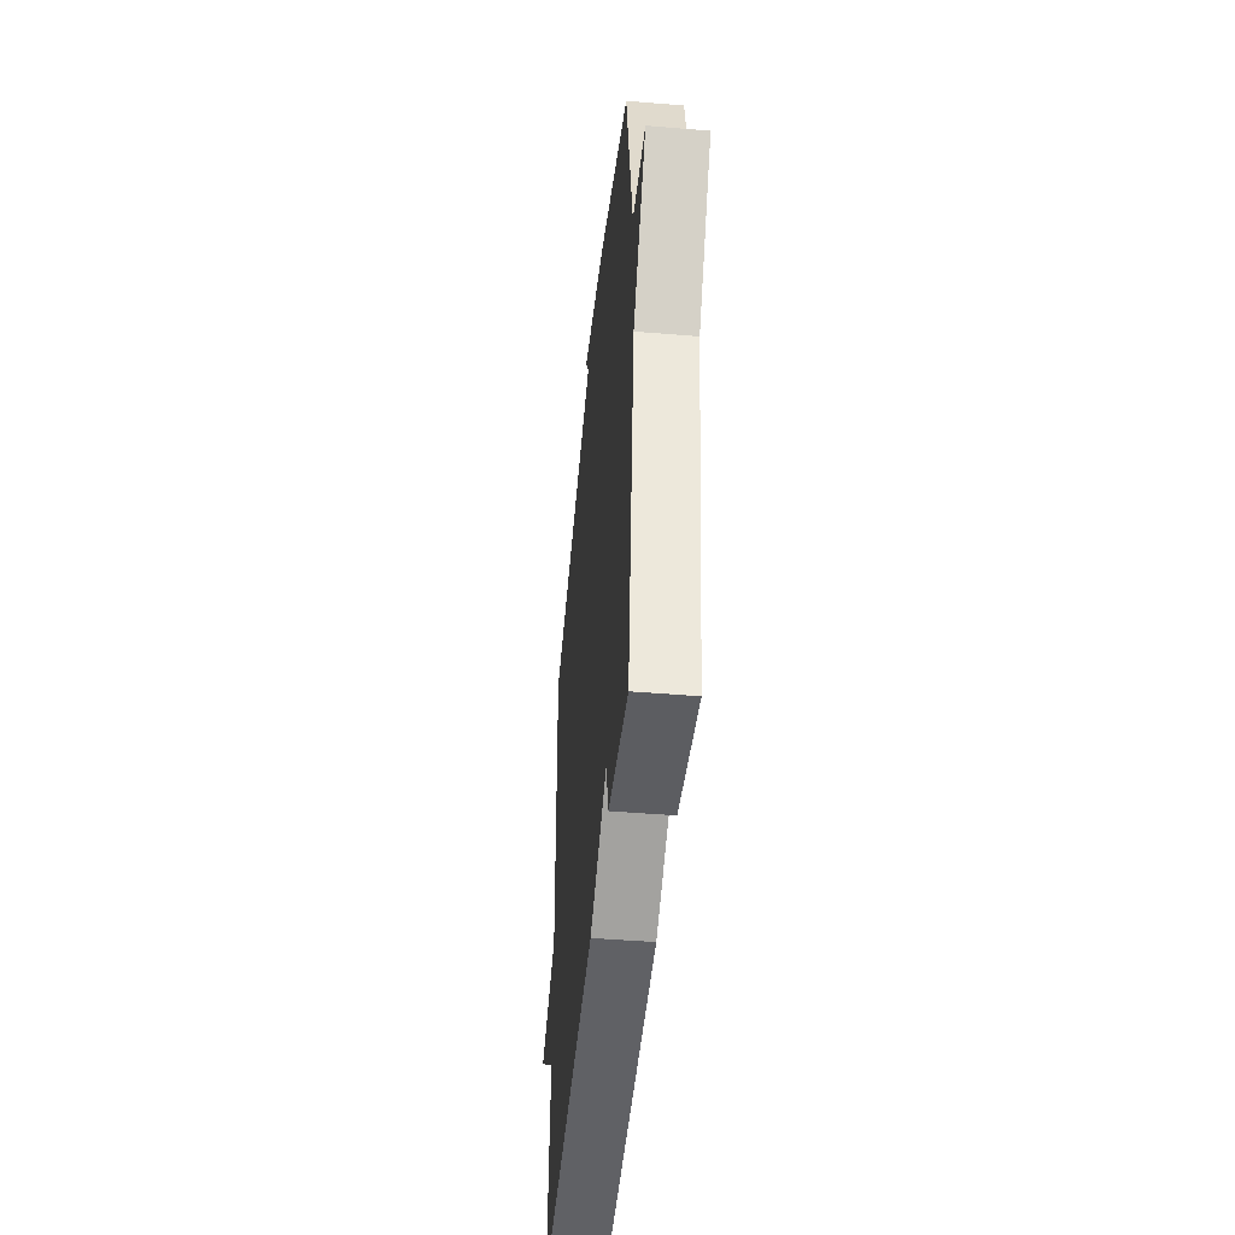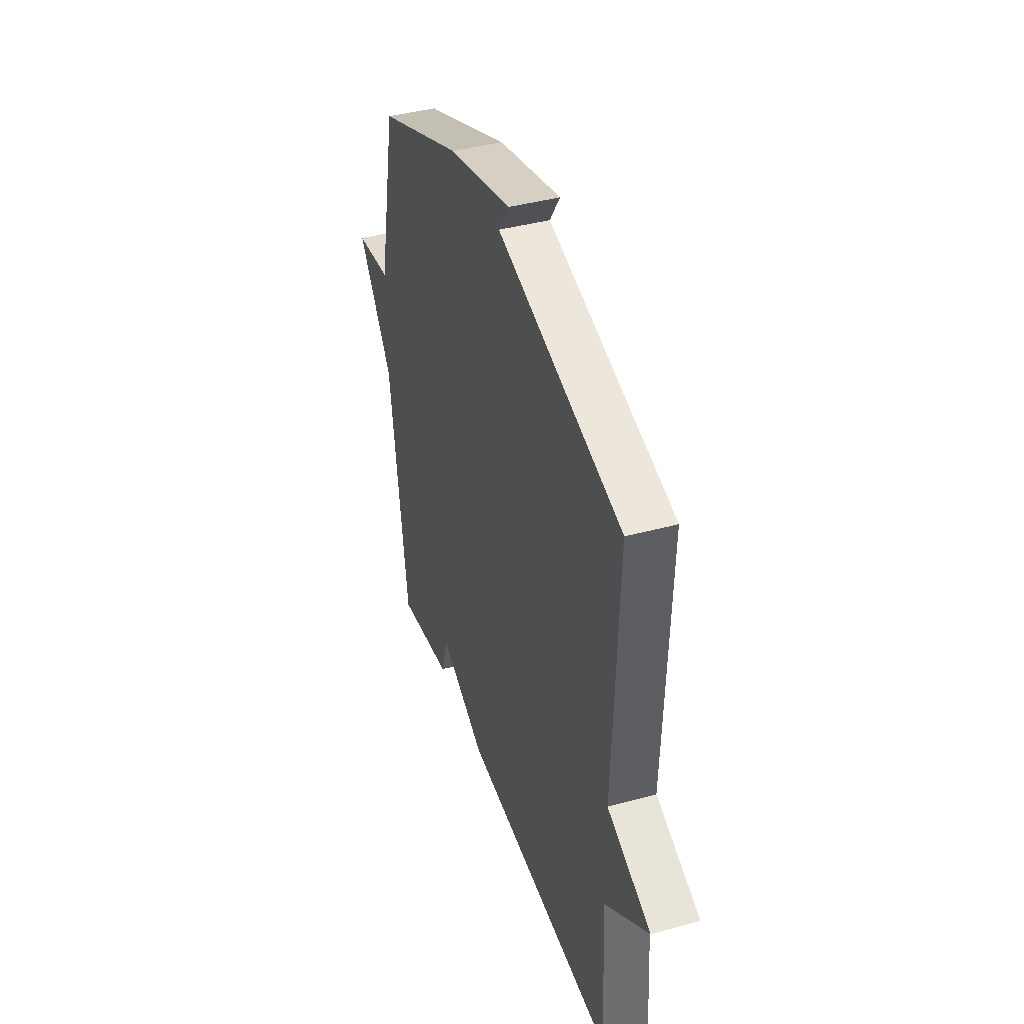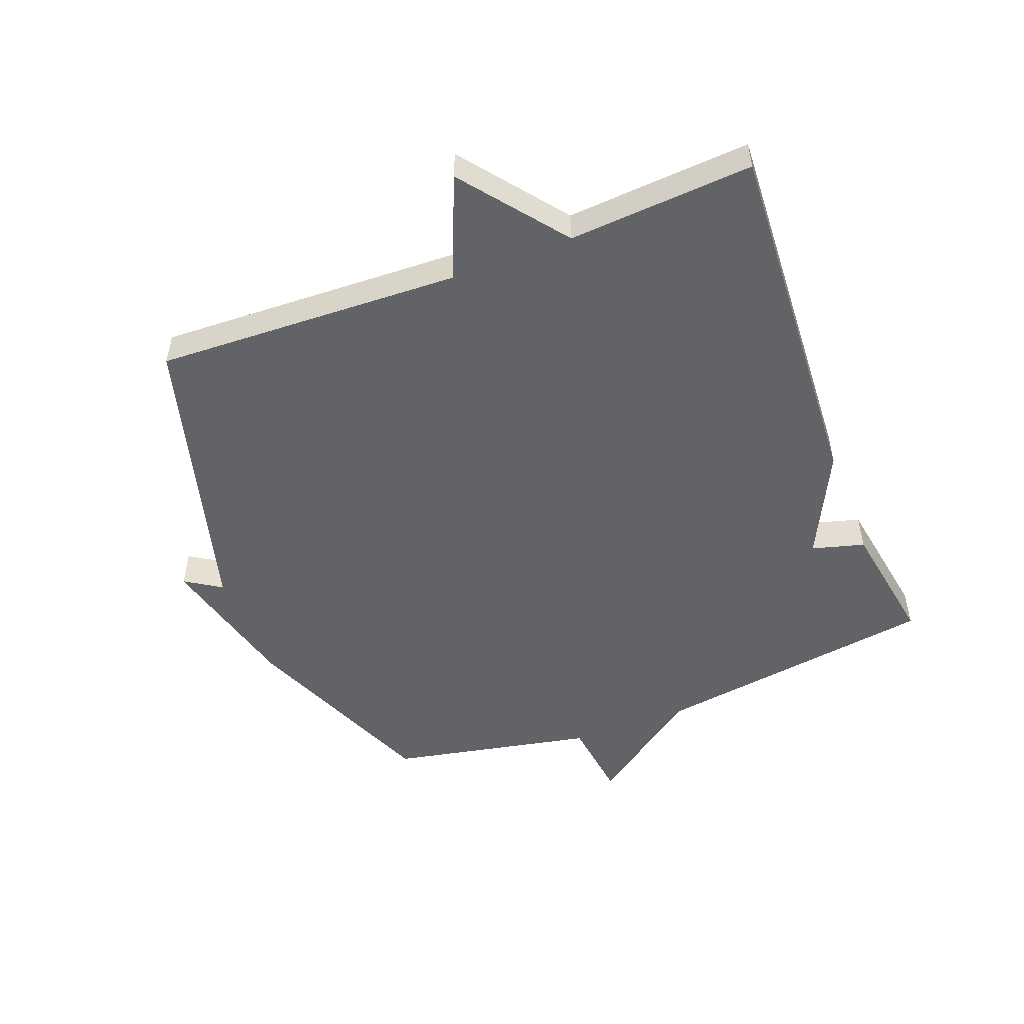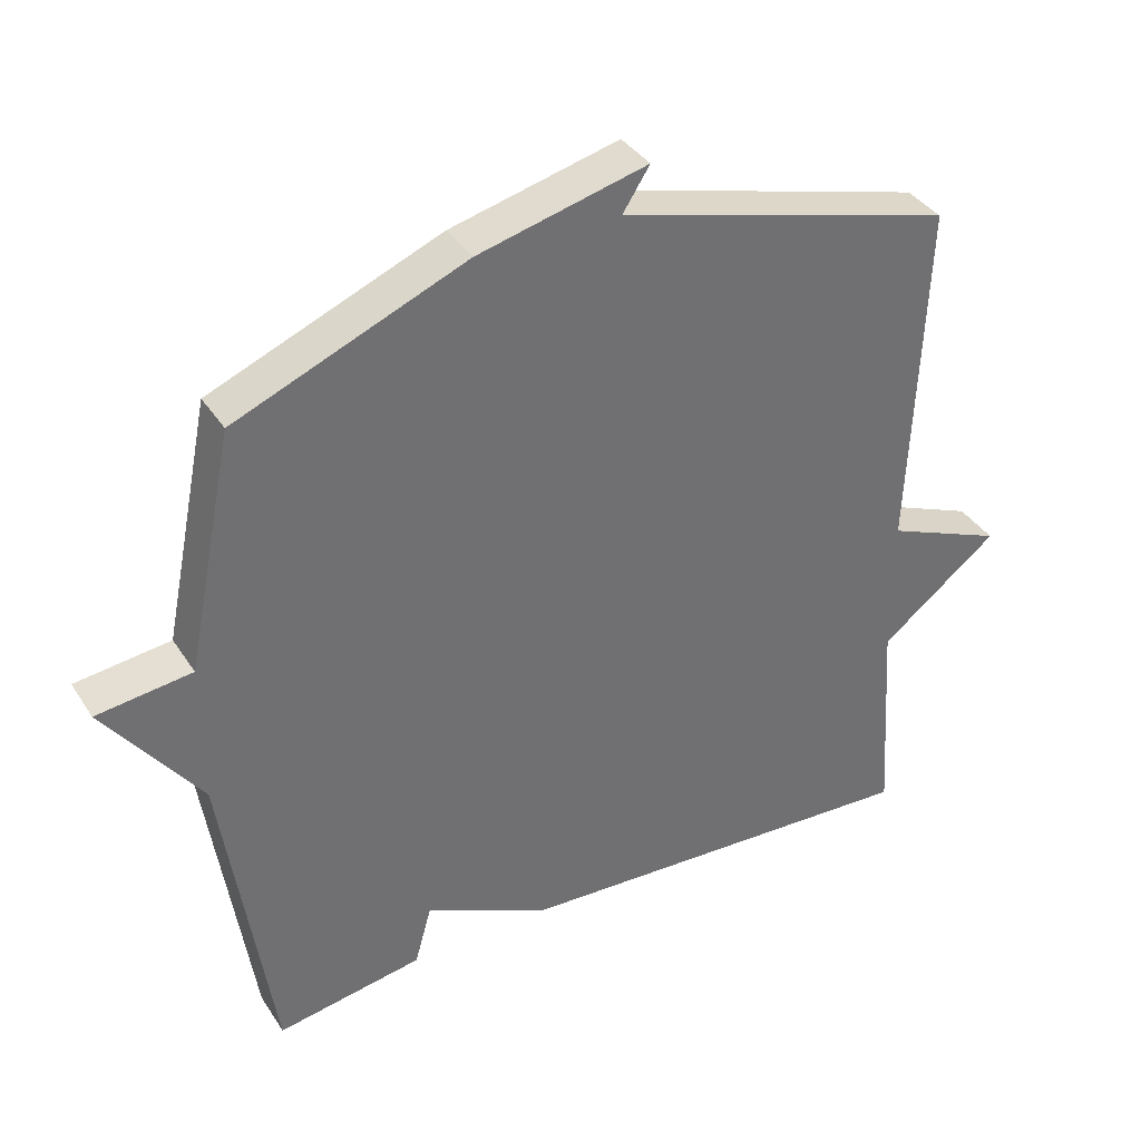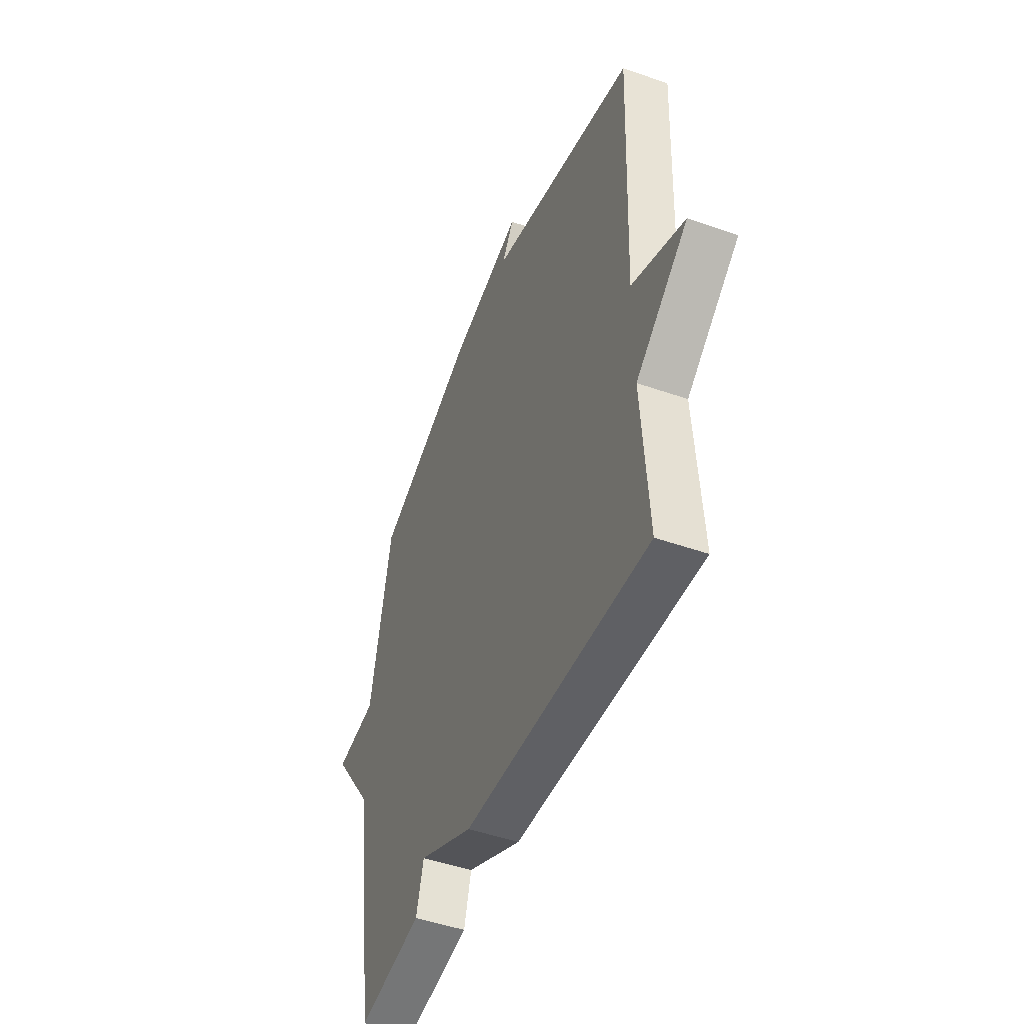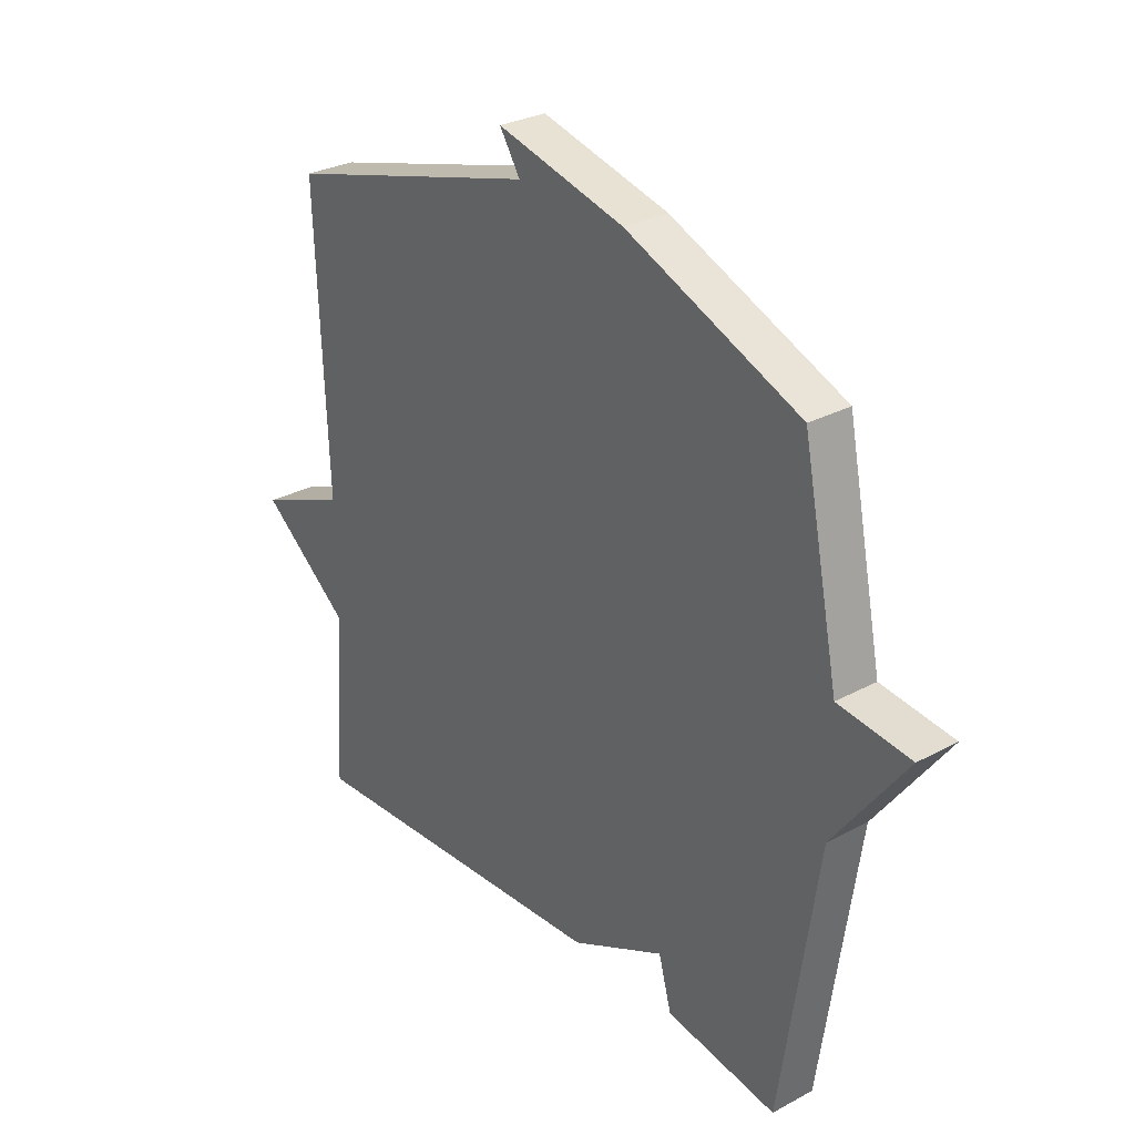
<metadata>
{"format":"obj","ext":"obj","renderer":"f3d","projection":"perspective","resolution":1024,"background":"white","views":[{"elev":-46.2,"azim":-95.5,"up":"+Z"},{"elev":40.9,"azim":71.5,"up":"+Z"},{"elev":-51.0,"azim":111.1,"up":"+Y"},{"elev":37.3,"azim":-29.2,"up":"+Z"},{"elev":-47.7,"azim":68.4,"up":"+Z"},{"elev":29.2,"azim":-128.6,"up":"+Z"}]}
</metadata>
<code>
v 0.5 0.07 0.5
v 0.48 0.07 0.001
v 0.648 0.07 -0.069
v 0.48 0.07 -0.199
v 0.5 0.07 -0.5
v -0.093 0.07 -0.466
v -0.269 0.07 -0.38
v -0.293 0.07 -0.466
v -0.5 0.07 -0.5
v -0.568 0.07 -0.034
v -0.702 0.07 0.15
v -0.568 0.07 0.166
v -0.5 0.07 0.5
v -0.176 0.07 0.633
v 0.062 0.07 0.692
v 0.024 0.07 0.633
v 0.5 0 0.5
v 0.48 0 0.001
v 0.648 0 -0.069
v 0.48 0 -0.199
v 0.5 0 -0.5
v -0.093 0 -0.466
v -0.269 0 -0.38
v -0.293 0 -0.466
v -0.5 0 -0.5
v -0.568 0 -0.034
v -0.702 0 0.15
v -0.568 0 0.166
v -0.5 0 0.5
v -0.176 0 0.633
v 0.062 0 0.692
v 0.024 0 0.633
f 14 15 16
f 13 14 16
f 12 13 16
f 12 16 1 2
f 2 3 4
f 12 2 4
f 11 12 4
f 10 11 4
f 7 8 9 10
f 6 7 10
f 5 6 10
f 4 5 10
f 32 31 30
f 32 30 29
f 32 29 28
f 18 17 32 28
f 20 19 18
f 20 18 28
f 20 28 27
f 20 27 26
f 26 25 24 23
f 26 23 22
f 26 22 21
f 26 21 20
f 1 17 18 2
f 2 18 19 3
f 3 19 20 4
f 4 20 21 5
f 5 21 22 6
f 6 22 23 7
f 7 23 24 8
f 8 24 25 9
f 9 25 26 10
f 10 26 27 11
f 11 27 28 12
f 12 28 29 13
f 13 29 30 14
f 14 30 31 15
f 15 31 32 16
f 16 32 17 1

</code>
